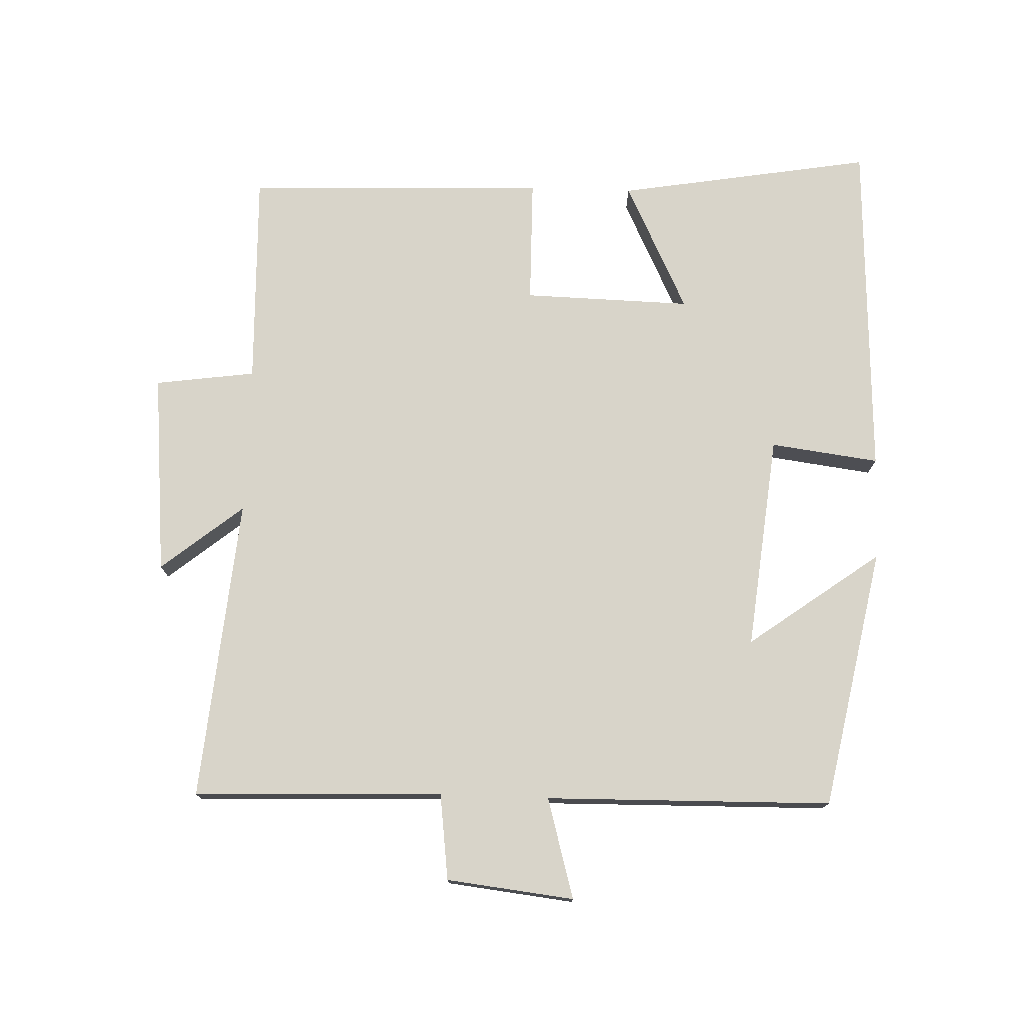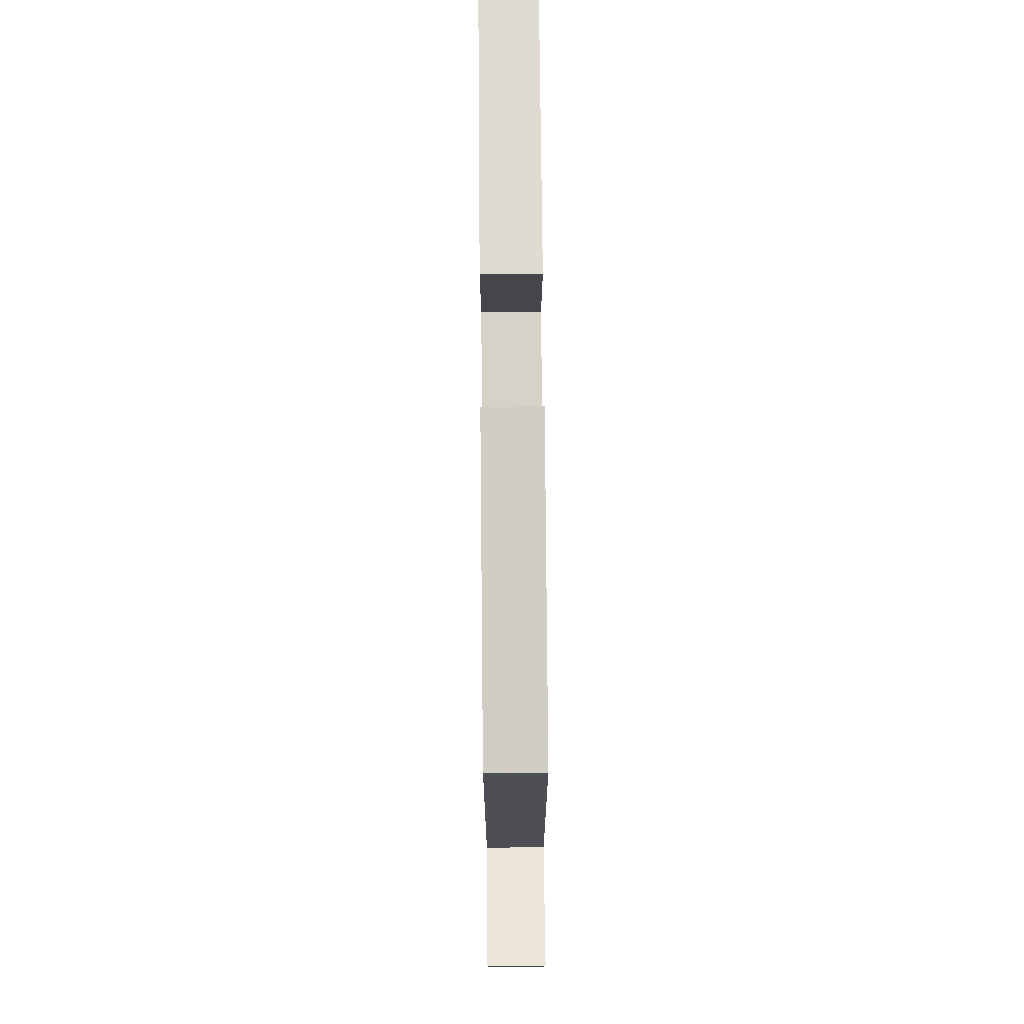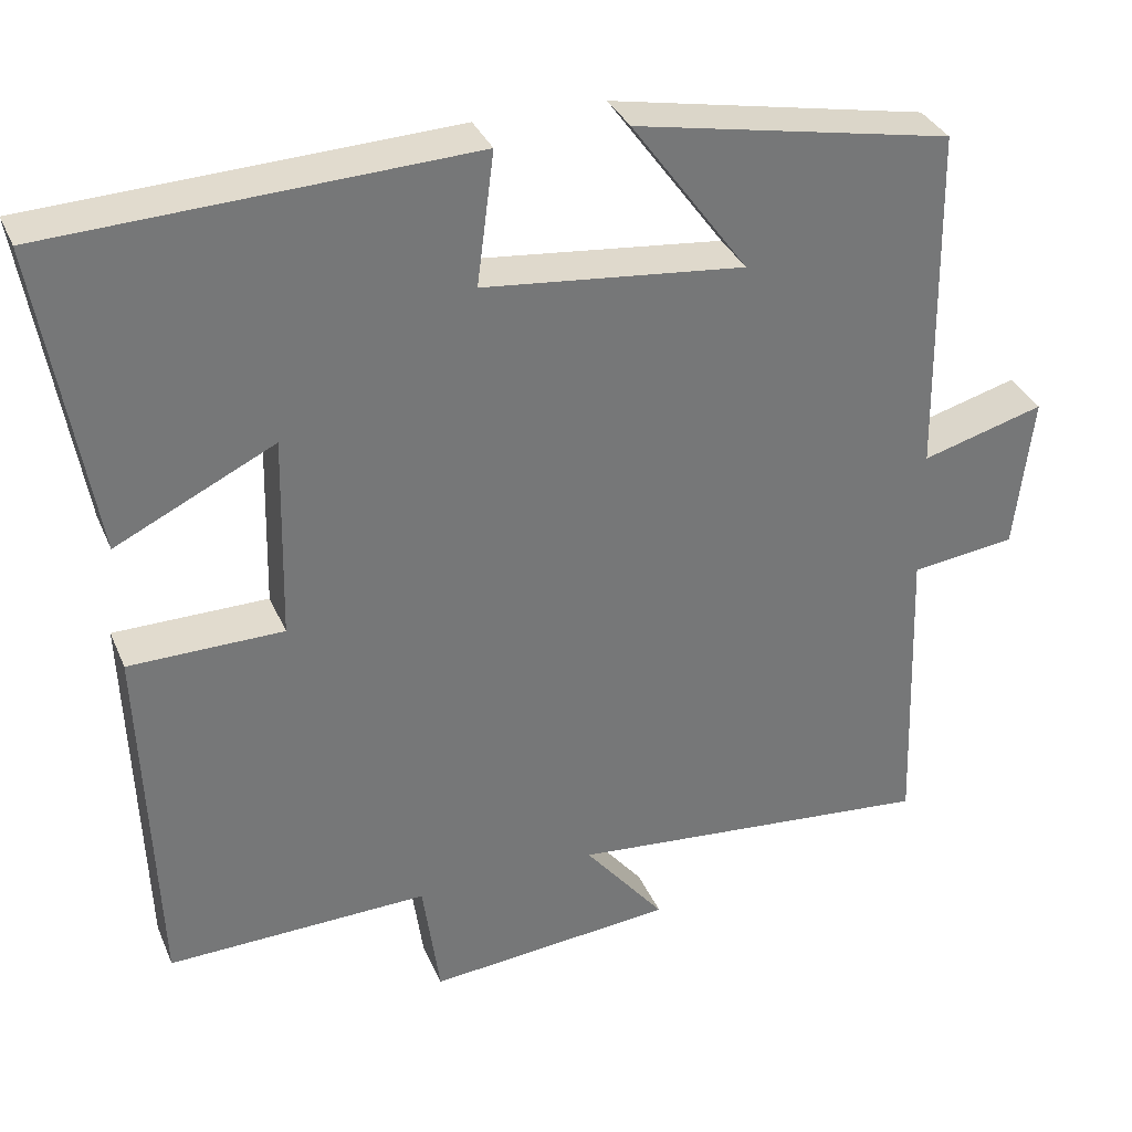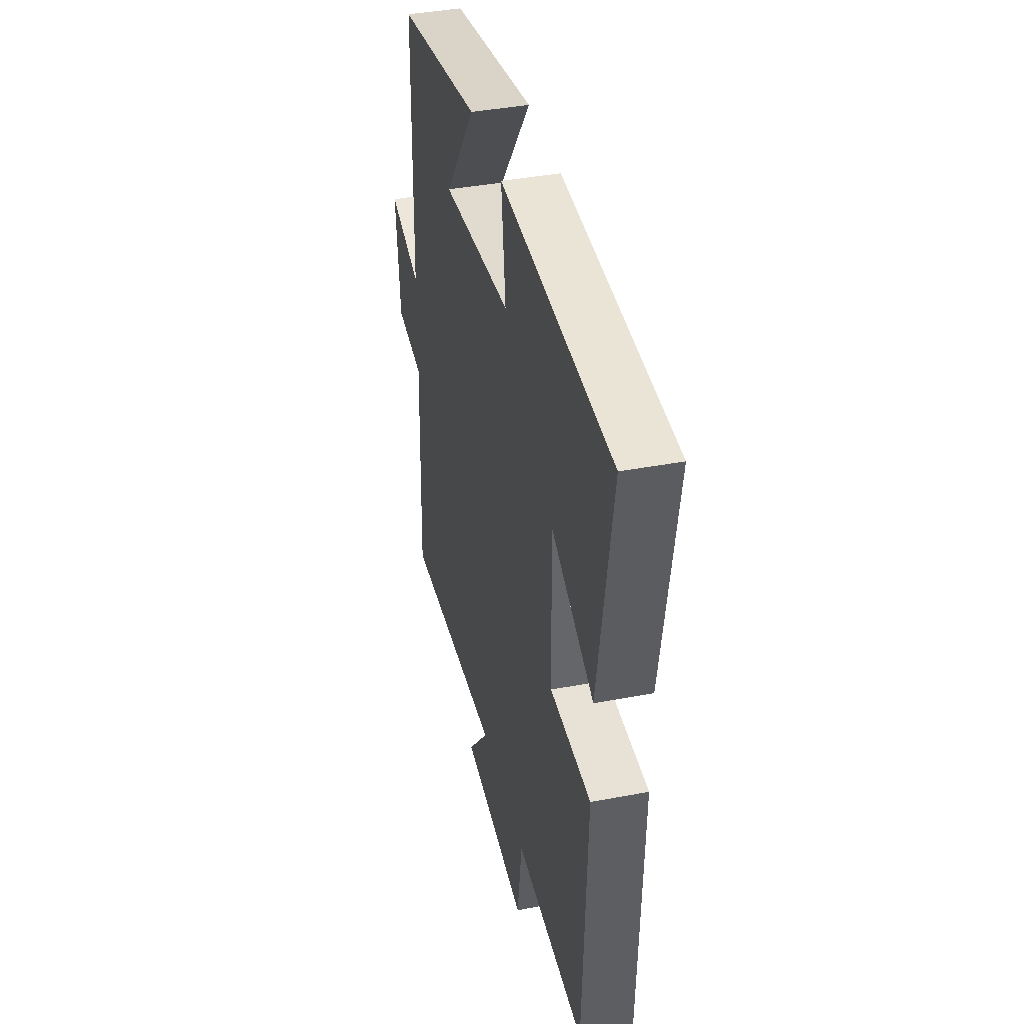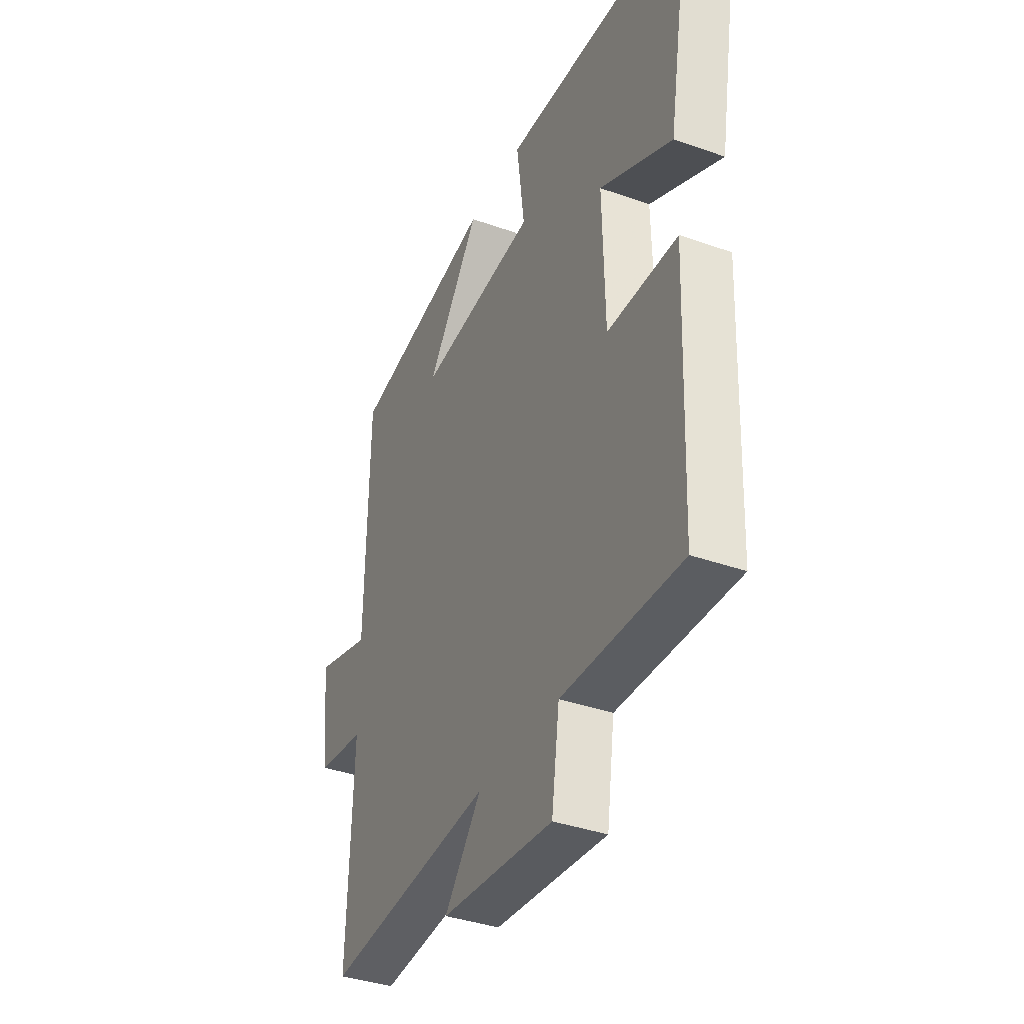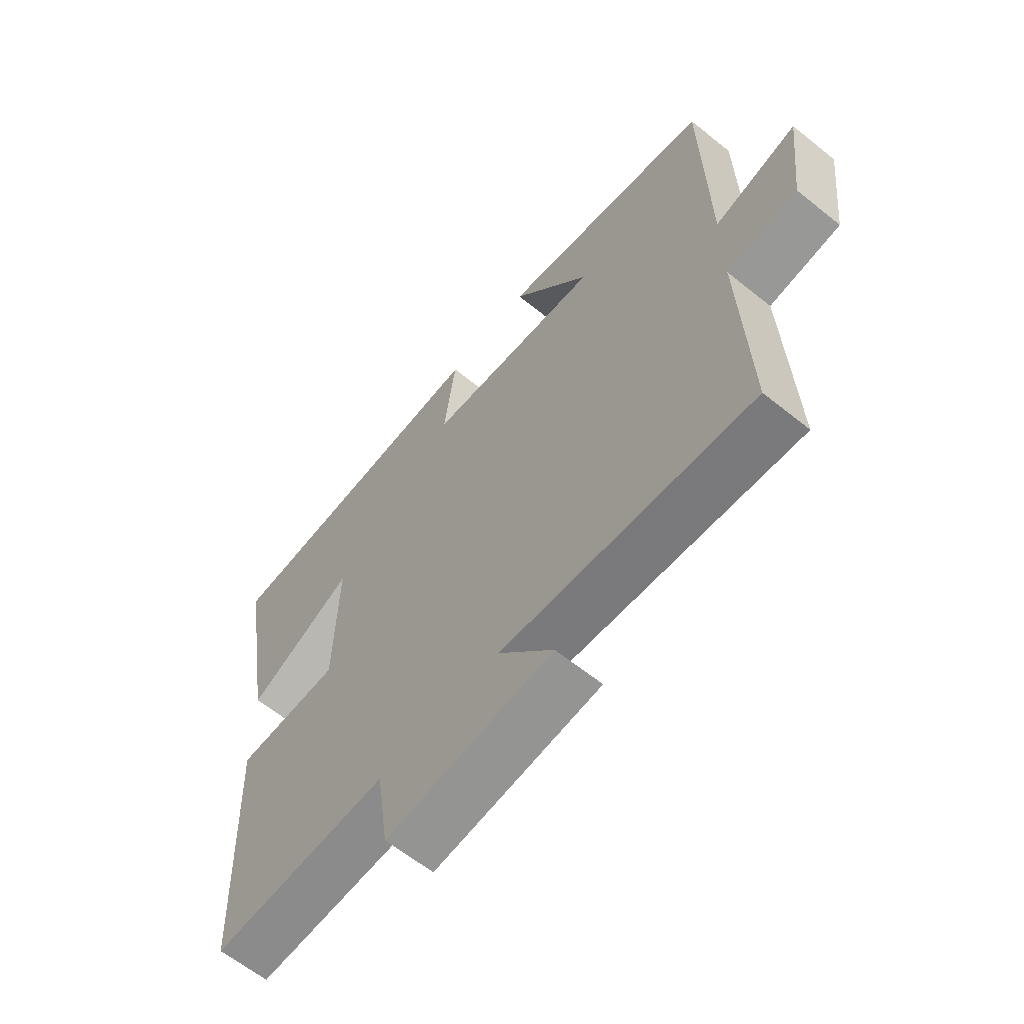
<metadata>
{"format":"obj","ext":"obj","renderer":"f3d","projection":"perspective","resolution":1024,"background":"white","views":[{"elev":75.7,"azim":-88.0,"up":"+Y"},{"elev":72.5,"azim":-90.5,"up":"+Z"},{"elev":33.8,"azim":159.2,"up":"+Z"},{"elev":39.9,"azim":76.8,"up":"+Z"},{"elev":-37.4,"azim":65.5,"up":"+Z"},{"elev":-62.6,"azim":-129.2,"up":"+Z"}]}
</metadata>
<code>
v -0.493 0.07 0.424
v -0.104 0.07 0.5
v -0.247 0.07 0.304
v 0.073 0.07 0.338
v 0.052 0.07 0.5
v 0.564 0.07 0.478
v 0.5 0.07 0.098
v 0.306 0.07 0.192
v 0.312 0.07 -0.058
v 0.5 0.07 -0.06
v 0.483 0.07 -0.509
v 0.163 0.07 -0.5
v 0.142 0.07 -0.65
v -0.16 0.07 -0.622
v -0.061 0.07 -0.5
v -0.513 0.07 -0.541
v -0.5 0.07 -0.168
v -0.628 0.07 -0.152
v -0.65 0.07 0.038
v -0.5 0.07 -0.004
v -0.493 0 0.424
v -0.104 0 0.5
v -0.247 0 0.304
v 0.073 0 0.338
v 0.052 0 0.5
v 0.564 0 0.478
v 0.5 0 0.098
v 0.306 0 0.192
v 0.312 0 -0.058
v 0.5 0 -0.06
v 0.483 0 -0.509
v 0.163 0 -0.5
v 0.142 0 -0.65
v -0.16 0 -0.622
v -0.061 0 -0.5
v -0.513 0 -0.541
v -0.5 0 -0.168
v -0.628 0 -0.152
v -0.65 0 0.038
v -0.5 0 -0.004
f 17 18 19 20
f 17 20 1
f 15 16 17
f 15 17 1
f 12 13 14 15
f 12 15 1
f 9 10 11 12
f 8 9 12
f 5 6 7 8
f 4 5 8
f 3 4 8 12
f 1 2 3
f 1 3 12
f 40 39 38 37
f 21 40 37
f 37 36 35
f 21 37 35
f 35 34 33 32
f 21 35 32
f 32 31 30 29
f 32 29 28
f 28 27 26 25
f 28 25 24
f 32 28 24 23
f 23 22 21
f 32 23 21
f 1 21 22 2
f 2 22 23 3
f 3 23 24 4
f 4 24 25 5
f 5 25 26 6
f 6 26 27 7
f 7 27 28 8
f 8 28 29 9
f 9 29 30 10
f 10 30 31 11
f 11 31 32 12
f 12 32 33 13
f 13 33 34 14
f 14 34 35 15
f 15 35 36 16
f 16 36 37 17
f 17 37 38 18
f 18 38 39 19
f 19 39 40 20
f 20 40 21 1

</code>
